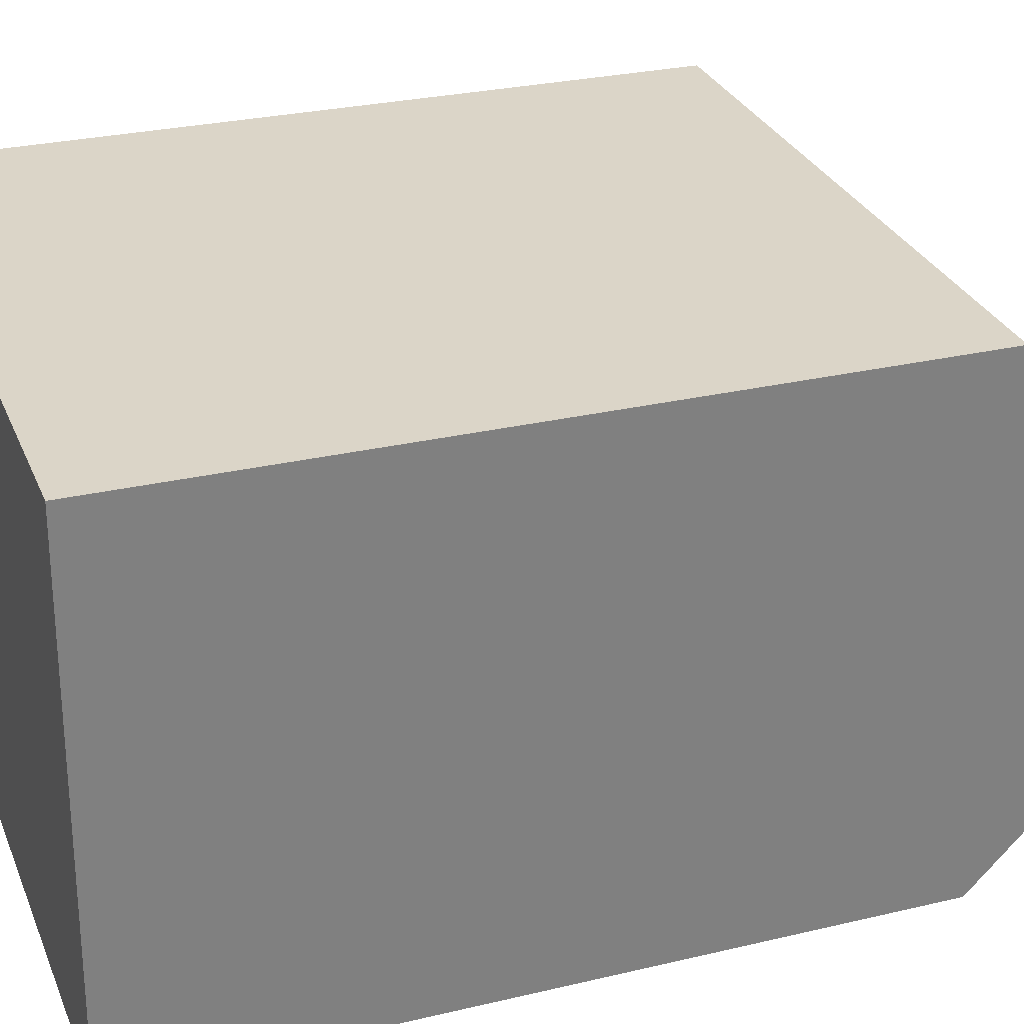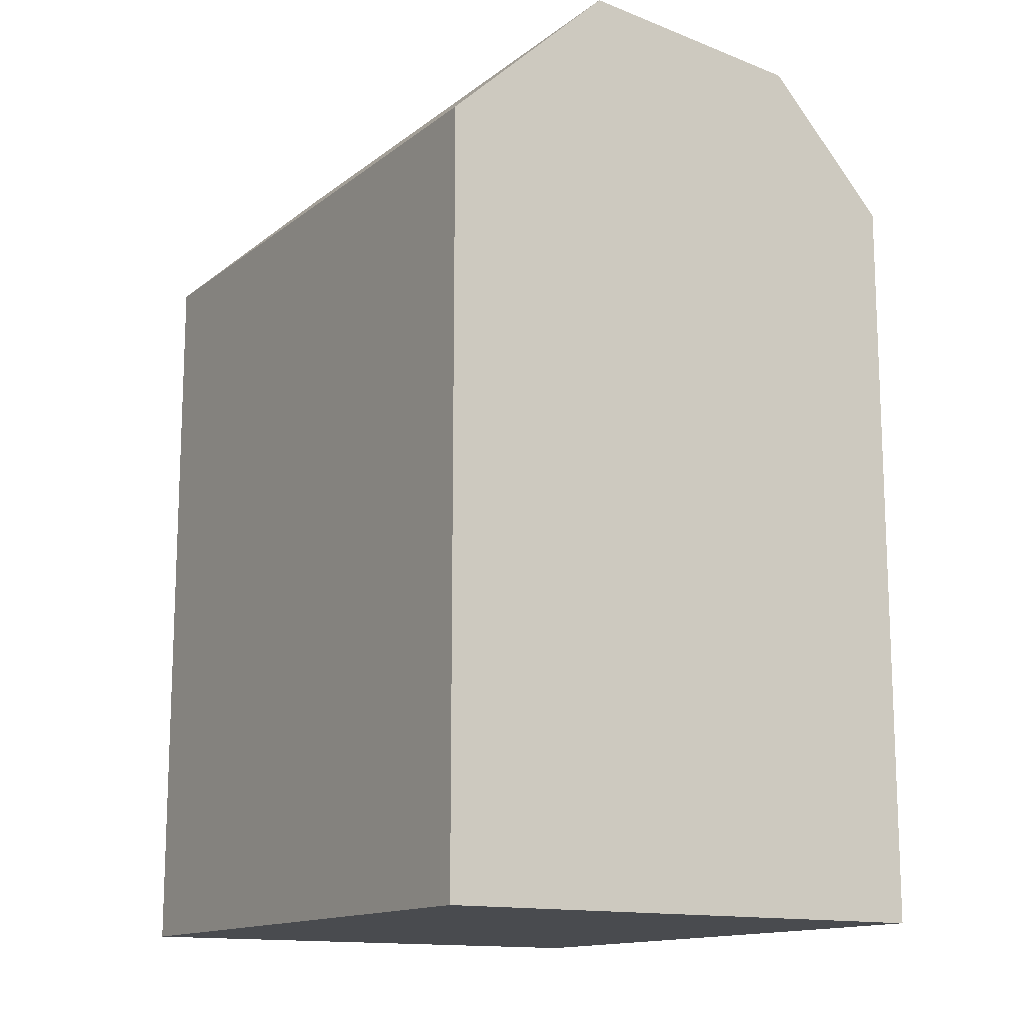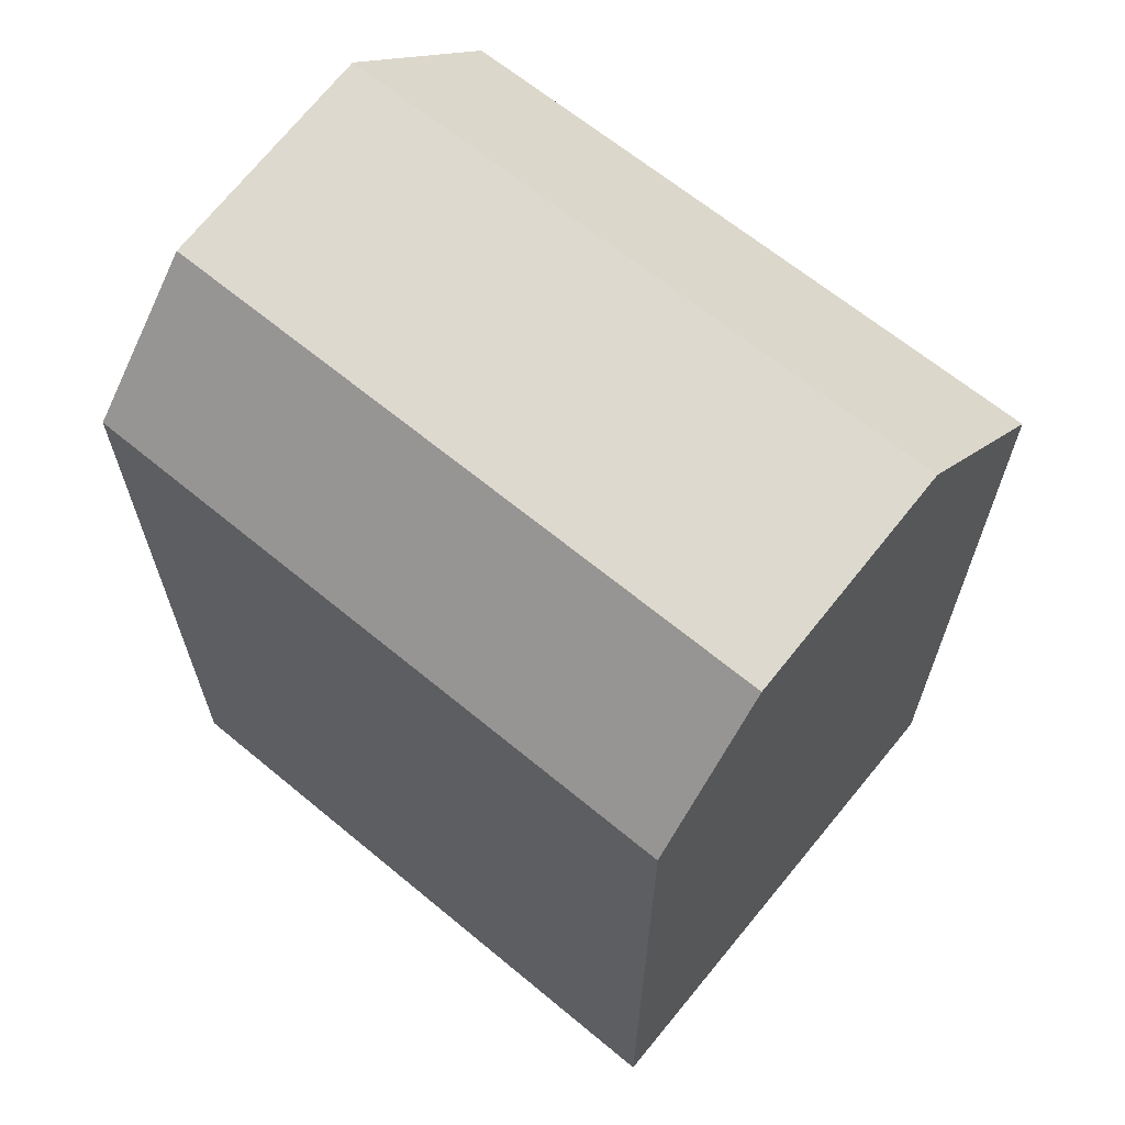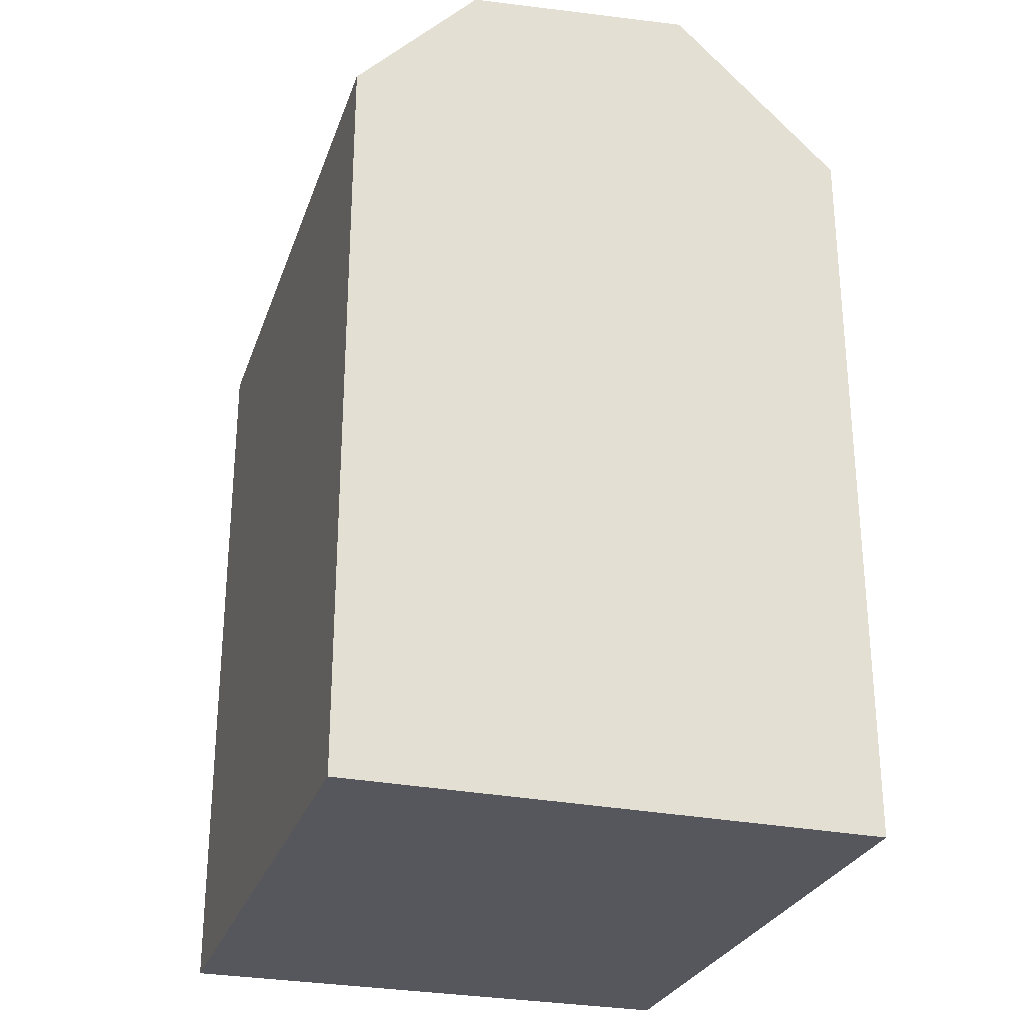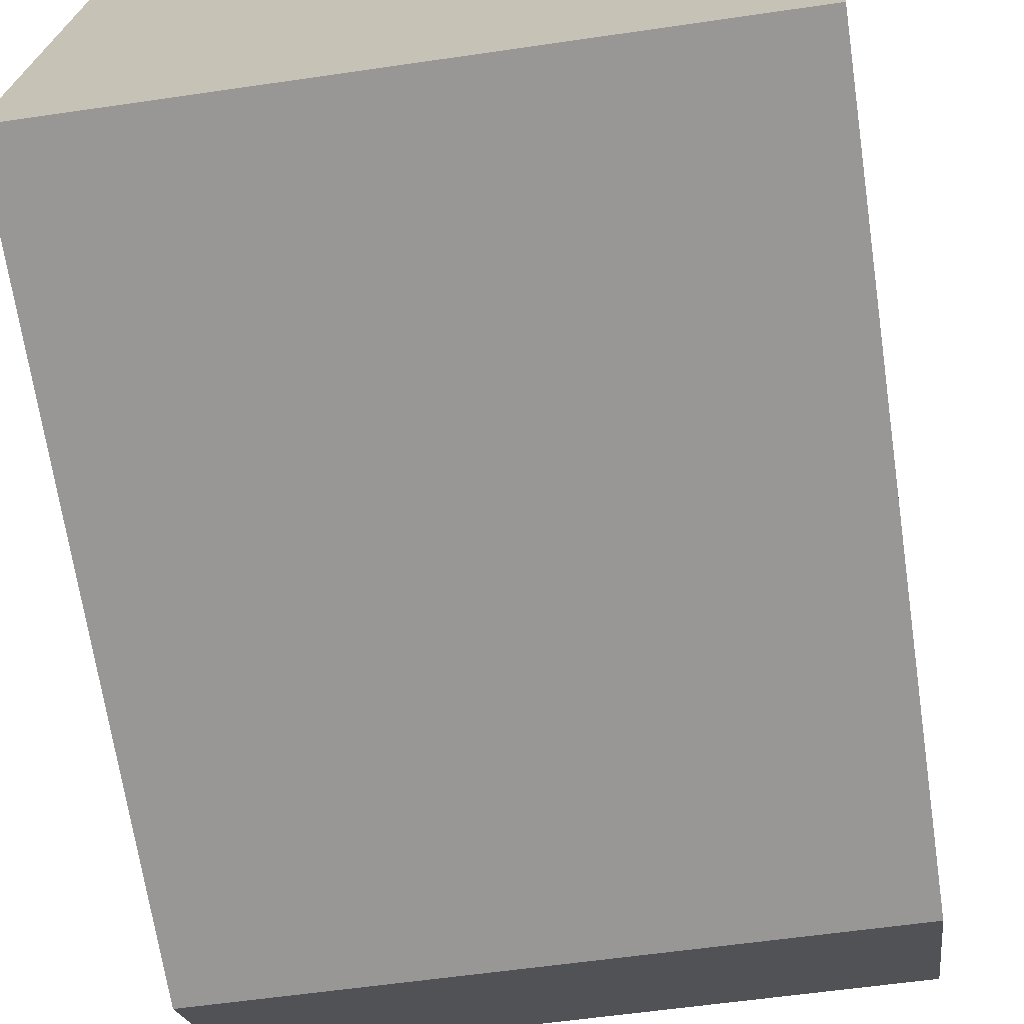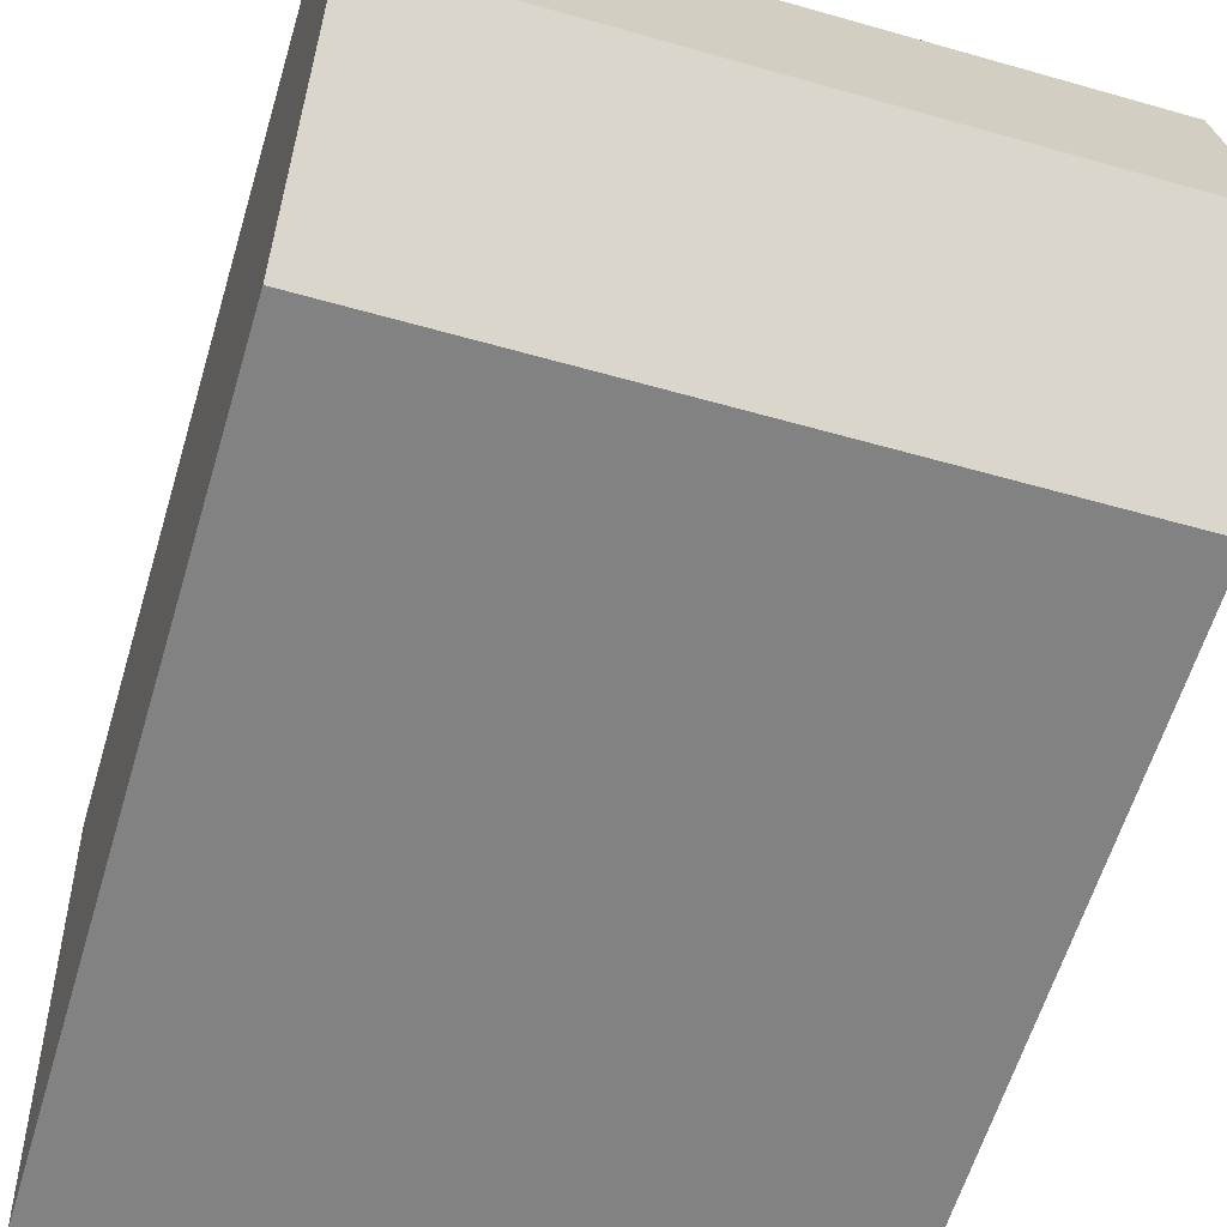
<metadata>
{"format":"obj","ext":"obj","renderer":"f3d","projection":"perspective","resolution":1024,"background":"white","views":[{"elev":27.8,"azim":70.1,"up":"+Z"},{"elev":-13.9,"azim":-120.1,"up":"+Y"},{"elev":65.3,"azim":41.5,"up":"+Y"},{"elev":-27.6,"azim":74.7,"up":"+Y"},{"elev":-68.7,"azim":8.5,"up":"+Z"},{"elev":-61.2,"azim":163.3,"up":"+Z"}]}
</metadata>
<code>
v  0.4931 18.64 12.99
v  16.14 21.93 9.437
v  0.3762 21.93 9.905
v  16.26 18.64 12.52
v  15.92 22.54 3.707
v  0.1589 22.54 4.175
v  15.76 18.64 -0.4691
v  0.0003973 18.64 -0.0005908
v  15.76 2.869e-17 -0.4685
v  16.26 -7.667e-16 12.52
v  15.92 -2.27e-16 3.707
v  16.14 -5.779e-16 9.437
v  0 0 0
v  0.4927 -7.954e-16 12.99
v  0.1584 -2.557e-16 4.176
v  0.3757 -6.066e-16 9.906
g defaultobject
f 1 2 3
f 2 1 4
f 3 5 6
f 5 3 2
f 6 7 8
f 7 6 5
f 2 7 5
f 7 2 4
f 7 4 9
f 9 4 10
f 9 10 11
f 11 10 12
f 8 3 6
f 3 8 1
f 1 8 13
f 1 13 14
f 14 13 15
f 14 15 16
f 10 1 14
f 1 10 4
f 8 9 13
f 9 8 7
f 11 13 9
f 13 11 12
f 13 12 10
f 13 10 14
f 13 14 15
f 15 14 16

</code>
